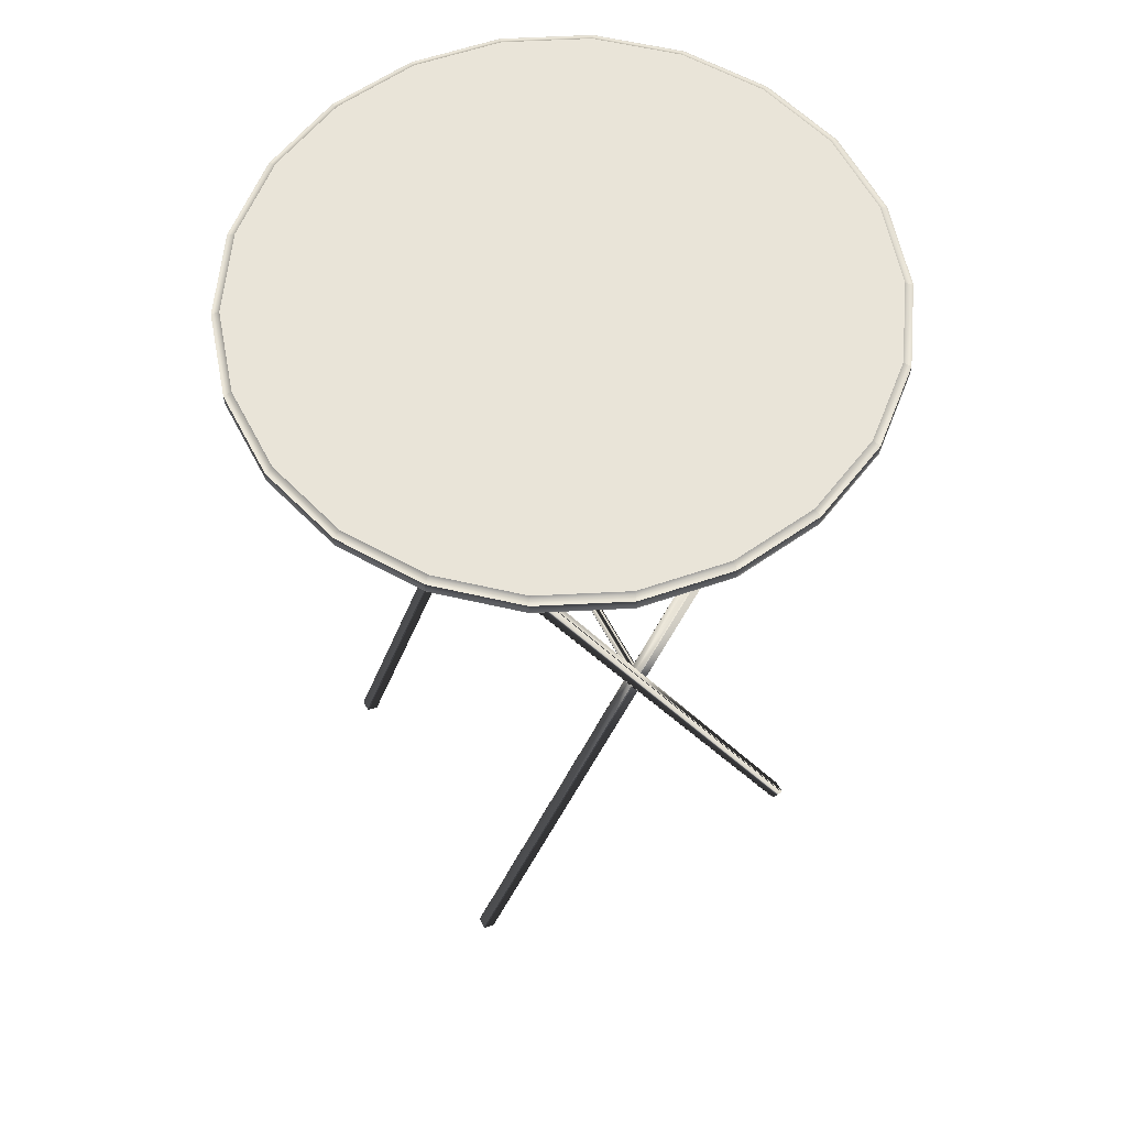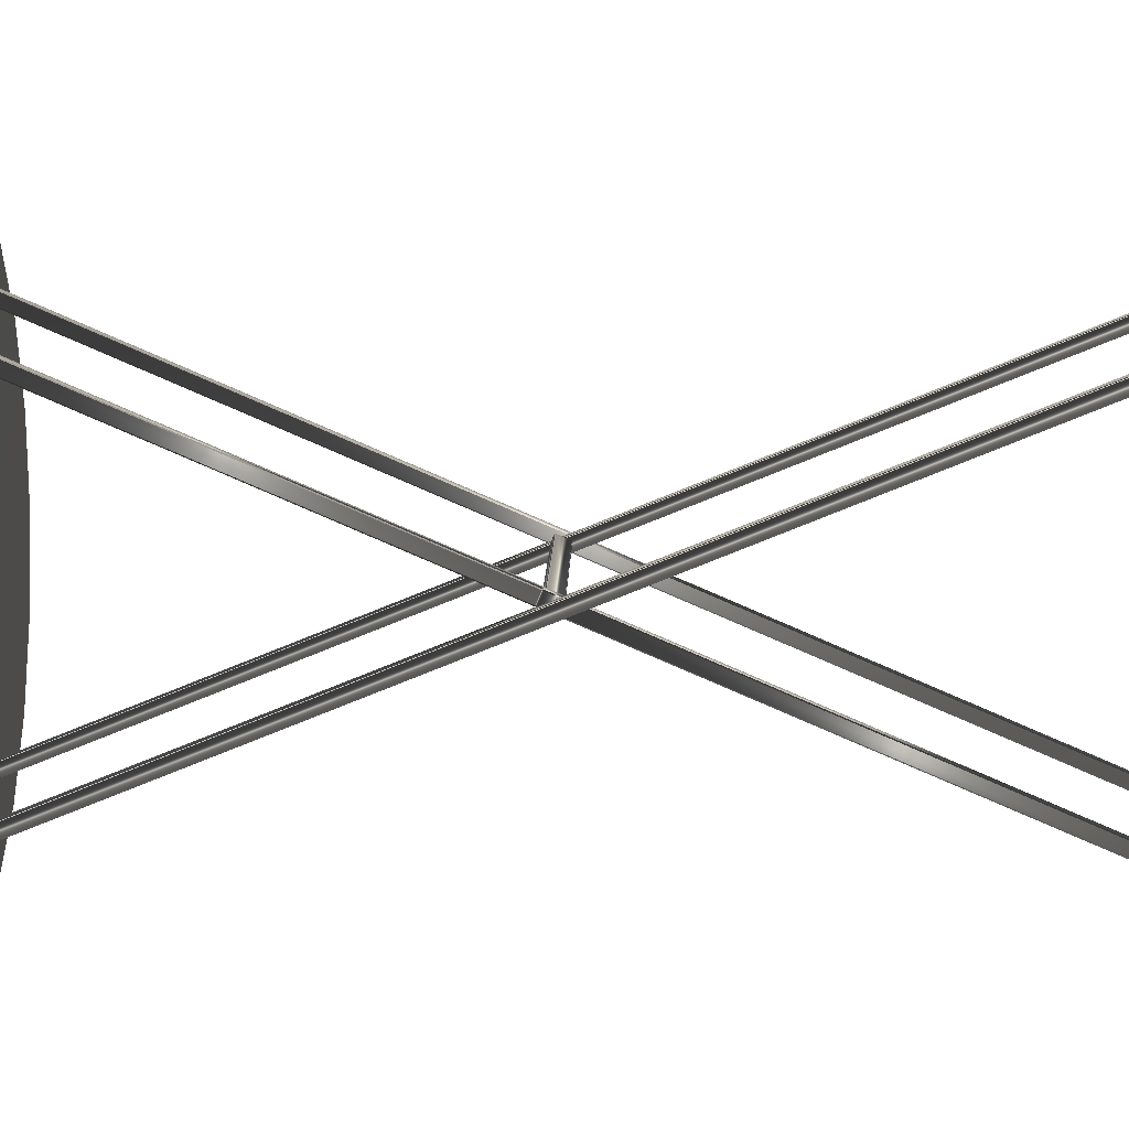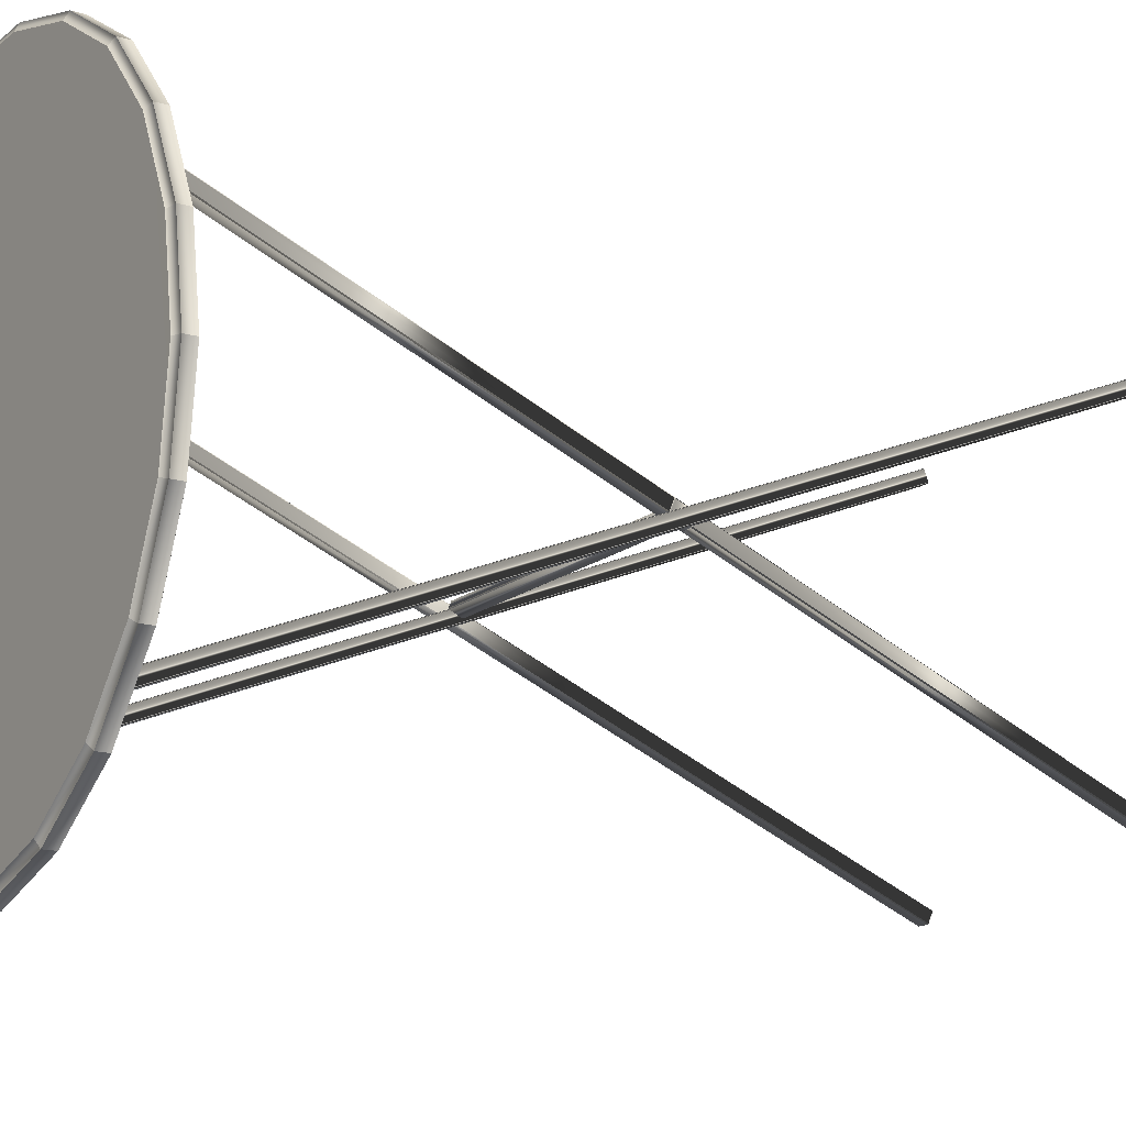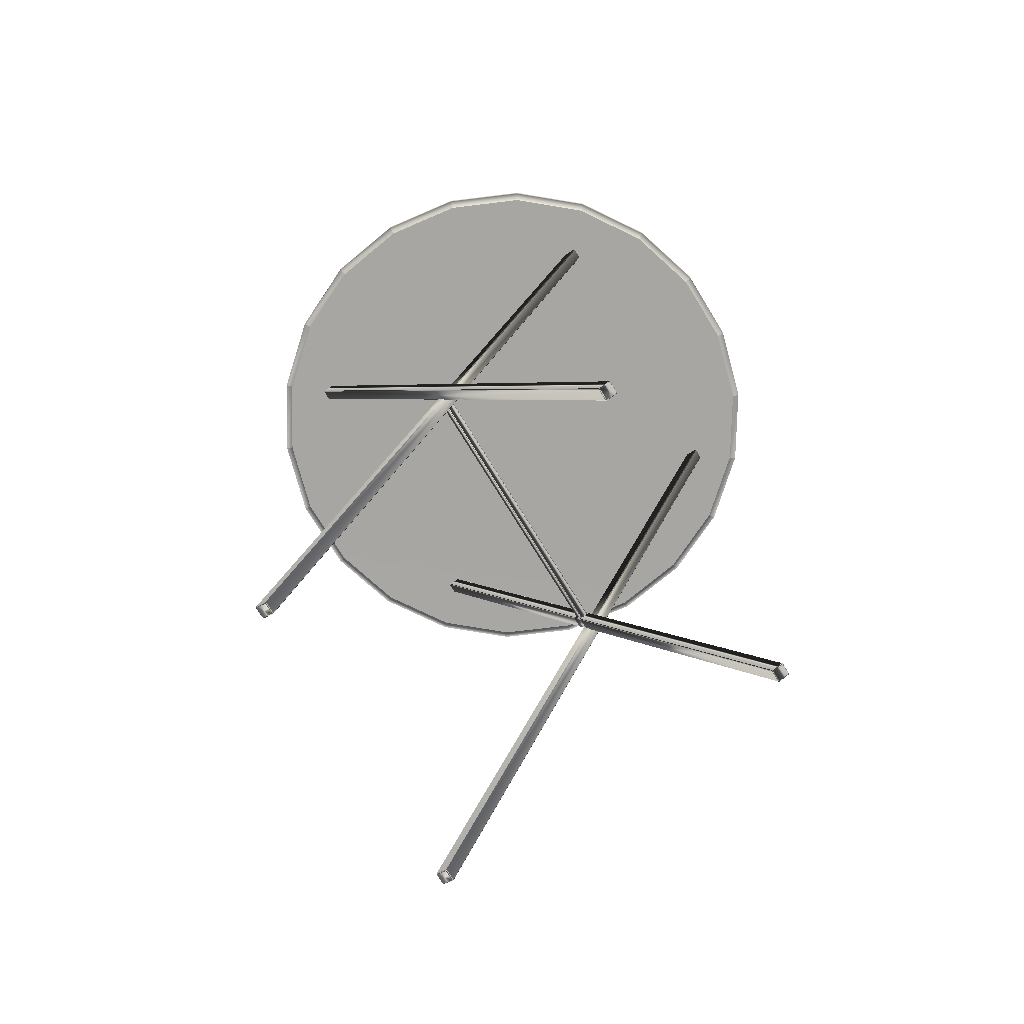
<metadata>
{"format":"obj","ext":"obj","renderer":"f3d","projection":"perspective","resolution":1024,"background":"white","views":[{"elev":60.1,"azim":-116.7,"up":"+Z"},{"elev":9.2,"azim":91.1,"up":"+Y"},{"elev":-15.0,"azim":57.5,"up":"+Y"},{"elev":-74.3,"azim":-57.7,"up":"+Z"}]}
</metadata>
<code>
o SideTable_205_2
v 0.07627 0.0962 0.1455
v 0.08219 0.09629 0.1455
v 0.08211 0.1017 0.1431
v 0.07619 0.1016 0.1431
v 0.07923 -0.1056 -0.3251
v 0.08515 -0.1055 -0.3251
v 0.08369 -0.005936 -0.09233
v 0.07777 -0.006023 -0.09233
v 0.08231 0.0963 -0.3281
v 0.08823 0.09639 -0.3281
v 0.08831 0.09089 -0.3303
v 0.08239 0.09081 -0.3303
v 0.08353 0.004889 -0.08449
v 0.07761 0.004802 -0.08449
v 0.07618 0.1019 0.1425
v 0.0821 0.102 0.1425
v 0.08562 -0.1051 -0.3253
v 0.08554 -0.09962 -0.3276
v 0.08407 -5e-05 -0.09484
v 0.08415 -0.005493 -0.09252
v 0.07867 -0.09972 -0.3276
v 0.07875 -0.1052 -0.3253
v 0.07729 -0.005594 -0.09252
v 0.07721 -0.000151 -0.09484
v 0.07721 -0.000395 -0.09371
v 0.07727 -0.004604 -0.09191
v 0.07721 -0.000558 -0.0933
v 0.07727 -0.004197 -0.09174
v 0.0772 0.000486 -0.09336
v 0.0772 0.000322 -0.09295
v 0.08878 0.09073 -0.3298
v 0.0887 0.09622 -0.3276
v 0.0915 -0.09407 0.1472
v 0.09158 -0.09956 0.145
v 0.0824 0.09019 -0.33
v 0.08832 0.09028 -0.33
v 0.09111 -0.1 0.1448
v 0.08519 -0.1001 0.1448
v -0.08471 -0.1023 -0.3281
v -0.07879 -0.1022 -0.3281
v -0.07871 -0.1077 -0.3257
v -0.08463 -0.1078 -0.3257
v 0.08519 -0.09983 0.1454
v 0.09111 -0.09974 0.1454
v 0.09103 -0.09425 0.1476
v 0.08511 -0.09434 0.1476
v 0.08822 0.09665 -0.3275
v 0.0823 0.09657 -0.3275
v 0.0851 -0.09372 0.1474
v 0.09102 -0.09363 0.1474
v 0.08184 0.09612 -0.3276
v 0.08192 0.09062 -0.3298
v 0.08471 -0.09966 0.145
v 0.08463 -0.09417 0.1472
v -0.07823 -0.1075 -0.3253
v -0.07831 -0.102 -0.3276
v -0.08127 0.09914 0.1427
v -0.08119 0.0937 0.145
v -0.08462 -0.108 -0.3251
v -0.0787 -0.1079 -0.3251
v -0.08166 0.09326 0.1452
v -0.08758 0.09317 0.1452
v -0.08154 0.0939 -0.3281
v -0.07562 0.09398 -0.3281
v -0.07555 0.08849 -0.3303
v -0.08146 0.0884 -0.3303
v -0.08759 0.09379 0.1455
v -0.08167 0.09388 0.1455
v -0.08175 0.09932 0.1431
v -0.08767 0.09924 0.1431
v -0.0788 -0.1016 -0.3278
v -0.08471 -0.1017 -0.3278
v -0.08767 0.09948 0.1425
v -0.08175 0.09957 0.1425
v -0.08518 -0.1021 -0.3276
v -0.0851 -0.1076 -0.3253
v -0.08806 0.0936 0.145
v -0.08814 0.09904 0.1427
v -0.07507 0.08832 -0.3298
v -0.07515 0.09381 -0.3276
v -0.07235 -0.09647 0.1472
v -0.07227 -0.102 0.145
v -0.08145 0.08779 -0.33
v -0.07554 0.08787 -0.33
v -0.07274 -0.1024 0.1448
v -0.07866 -0.1025 0.1448
v 0.08415 -0.005119 -0.09165
v 0.08407 0.000322 -0.09397
v 0.08401 0.004088 -0.08517
v 0.08409 -0.001355 -0.08284
v -0.07866 -0.1022 0.1454
v -0.07275 -0.1022 0.1454
v -0.07283 -0.09666 0.1476
v -0.07875 -0.09674 0.1476
v -0.07563 0.09425 -0.3275
v -0.08155 0.09416 -0.3275
v -0.07875 -0.09613 0.1474
v -0.07283 -0.09604 0.1474
v -0.08202 0.09371 -0.3276
v -0.08194 0.08822 -0.3298
v -0.07914 -0.1021 0.145
v -0.07922 -0.09657 0.1472
v 0.08359 0.000751 -0.09416
v 0.07767 0.000664 -0.09416
v 0.07761 0.00443 -0.08536
v 0.08353 0.004516 -0.08536
v 0.07727 -0.004549 -0.09087
v 0.07728 -0.004957 -0.09103
v 0.07723 -0.001719 -0.08346
v 0.07723 -0.001556 -0.08387
v 0.07669 0.002513 -0.0854
v -0.07356 0.000308 -0.0854
v -0.07351 -0.00282 -0.08406
v 0.07674 -0.000615 -0.08406
v 0.08409 -0.000982 -0.08197
v 0.08401 0.004461 -0.0843
v 0.08258 0.1015 0.1427
v 0.08266 0.09611 0.145
v 0.07714 0.004359 -0.0843
v 0.07722 -0.001083 -0.08197
v 0.0758 0.096 0.145
v 0.07572 0.1014 0.1427
v 0.07722 -0.00084 -0.08311
v 0.07716 0.00337 -0.08491
v 0.07722 -0.000675 -0.08351
v 0.07716 0.002962 -0.08507
v 0.0777 -0.001512 -0.08178
v 0.08362 -0.001425 -0.08178
v 0.0822 0.09566 0.1452
v 0.07627 0.09557 0.1452
v 0.08506 -0.0992 -0.3278
v 0.07914 -0.09928 -0.3278
v 0.07767 0.000291 -0.09503
v 0.08359 0.000378 -0.09503
v 0.07673 -1.2e-05 -0.09251
v -0.07352 -0.002218 -0.09251
v -0.07356 0.000557 -0.08602
v 0.07669 0.002763 -0.08602
v 0.07776 -0.00565 -0.09146
v 0.08368 -0.005563 -0.09146
v 0.08363 -0.001798 -0.08266
v 0.07771 -0.001885 -0.08266
v 0.07679 -0.003762 -0.09142
v -0.07346 -0.005968 -0.09142
v -0.07351 -0.00284 -0.09276
v 0.07674 -0.000634 -0.09276
v 0.07716 0.003315 -0.08595
v 0.07715 0.003723 -0.08579
v -0.07399 -0.002661 -0.09232
v -0.07394 -0.005788 -0.09098
v -0.07398 -0.003014 -0.0845
v -0.07403 0.000114 -0.08583
v 0.07675 -0.001237 -0.08431
v -0.0735 -0.003443 -0.08431
v -0.07346 -0.006218 -0.0908
v 0.07679 -0.004012 -0.0908
v 0.08507 -0.09982 -0.3281
v 0.07915 -0.0999 -0.3281
v 0.08514 -0.1053 -0.3257
v 0.07923 -0.1053 -0.3257
v -0.152 0.04222 0.1407
v -0.1577 -0.002316 0.1407
v -0.1577 -0.002316 0.1466
v -0.152 0.04222 0.1466
v -0.1339 0.08333 0.1407
v -0.1339 0.08333 0.1466
v -0.105 0.1177 0.1407
v -0.105 0.1177 0.1466
v -0.06763 0.1425 0.1407
v -0.06763 0.1425 0.1466
v -0.02474 0.1558 0.1407
v -0.02474 0.1558 0.1466
v 0.02015 0.1565 0.1407
v 0.02015 0.1565 0.1466
v 0.06342 0.1444 0.1407
v 0.06342 0.1444 0.1466
v 0.1015 0.1207 0.1407
v 0.1015 0.1207 0.1466
v 0.1314 0.08722 0.1407
v 0.1314 0.08722 0.1466
v 0.1507 0.04666 0.1407
v 0.1507 0.04666 0.1466
v 0.1577 0.002316 0.1407
v 0.1577 0.002316 0.1466
v 0.152 -0.04222 0.1407
v 0.152 -0.04222 0.1466
v 0.1339 -0.08333 0.1407
v 0.1339 -0.08333 0.1466
v 0.105 -0.1177 0.1407
v 0.105 -0.1177 0.1466
v 0.06763 -0.1425 0.1407
v 0.06763 -0.1425 0.1466
v 0.02474 -0.1558 0.1407
v 0.02474 -0.1558 0.1466
v -0.02015 -0.1565 0.1407
v -0.02015 -0.1565 0.1466
v -0.06342 -0.1444 0.1407
v -0.06342 -0.1444 0.1466
v -0.1015 -0.1207 0.1407
v -0.1015 -0.1207 0.1466
v -0.1314 -0.08722 0.1407
v -0.1314 -0.08722 0.1466
v -0.1507 -0.04666 0.1407
v -0.1507 -0.04666 0.1466
v -0.1469 -0.04549 0.1389
v -0.1538 -0.002258 0.1389
v -0.1538 -0.002259 0.1484
v -0.1469 -0.04549 0.1484
v 0.1538 0.002257 0.1484
v 0.1482 -0.04116 0.1484
v 0.1306 -0.08124 0.1484
v -0.1281 -0.08504 0.1484
v 0.1024 -0.1147 0.1484
v -0.09899 -0.1177 0.1484
v 0.06593 -0.1389 0.1484
v -0.06183 -0.1408 0.1484
v 0.02412 -0.1519 0.1484
v -0.01965 -0.1525 0.1484
v 0.1469 0.04549 0.1484
v -0.1482 0.04116 0.1484
v 0.1281 0.08503 0.1484
v -0.1306 0.08124 0.1484
v 0.09899 0.1177 0.1484
v -0.1024 0.1147 0.1484
v 0.06183 0.1408 0.1484
v -0.06593 0.1389 0.1484
v 0.01965 0.1525 0.1484
v -0.02412 0.1519 0.1484
v -0.1281 -0.08504 0.1389
v -0.09899 -0.1177 0.1389
v -0.06183 -0.1408 0.1389
v -0.01965 -0.1525 0.1389
v 0.02412 -0.1519 0.1389
v 0.06593 -0.1389 0.1389
v 0.1024 -0.1147 0.1389
v 0.1306 -0.08124 0.1389
v 0.1482 -0.04116 0.1389
v 0.1538 0.002257 0.1389
v 0.1469 0.04549 0.1389
v 0.1281 0.08503 0.1389
v 0.09899 0.1177 0.1389
v 0.06183 0.1408 0.1389
v 0.01965 0.1525 0.1389
v -0.02412 0.1519 0.1389
v -0.06593 0.1389 0.1389
v -0.1024 0.1147 0.1389
v -0.1306 0.08124 0.1389
v -0.1482 0.04116 0.1389
f 1 3 2
f 1 4 3
f 5 7 6
f 5 8 7
f 9 11 10
f 9 12 11
f 13 15 14
f 13 16 15
f 17 19 18
f 17 20 19
f 21 23 22
f 21 24 23
f 25 23 24
f 25 26 23
f 27 26 25
f 27 28 26
f 27 25 29
f 27 29 30
f 31 33 32
f 31 34 33
f 35 37 36
f 35 38 37
f 39 41 40
f 39 42 41
f 43 45 44
f 43 46 45
f 47 49 48
f 47 50 49
f 51 53 52
f 51 54 53
f 55 57 56
f 55 58 57
f 59 61 60
f 59 62 61
f 63 65 64
f 63 66 65
f 67 69 68
f 67 70 69
f 71 73 72
f 71 74 73
f 75 77 76
f 75 78 77
f 79 81 80
f 79 82 81
f 83 85 84
f 83 86 85
f 87 89 88
f 87 90 89
f 91 93 92
f 91 94 93
f 95 97 96
f 95 98 97
f 99 101 100
f 99 102 101
f 103 105 104
f 103 106 105
f 107 109 108
f 107 110 109
f 111 113 112
f 111 114 113
f 115 117 116
f 115 118 117
f 119 121 120
f 119 122 121
f 119 120 123
f 119 123 124
f 125 124 123
f 125 126 124
f 109 125 123
f 109 110 125
f 127 129 128
f 127 130 129
f 131 133 132
f 131 134 133
f 135 137 136
f 135 138 137
f 139 141 140
f 139 142 141
f 143 145 144
f 143 146 145
f 147 29 148
f 147 30 29
f 149 151 150
f 149 152 151
f 153 155 154
f 153 156 155
f 131 157 18
f 117 3 16
f 158 132 21
f 15 4 122
f 159 6 17
f 129 2 118
f 160 22 5
f 121 1 130
f 10 32 47
f 33 45 50
f 9 48 51
f 46 54 49
f 11 36 31
f 44 34 37
f 12 52 35
f 43 38 53
f 40 56 71
f 57 69 74
f 39 72 75
f 70 78 73
f 41 60 55
f 68 58 61
f 42 76 59
f 67 62 77
f 64 80 95
f 81 93 98
f 63 96 99
f 94 102 97
f 65 84 79
f 92 82 85
f 66 100 83
f 91 86 101
f 13 89 116
f 13 106 89
f 111 147 126
f 111 138 147
f 114 110 153
f 114 125 110
f 128 90 141
f 128 115 90
f 135 27 30
f 135 146 27
f 156 28 143
f 156 107 28
f 20 140 87
f 20 7 140
f 88 134 19
f 88 103 134
f 105 124 148
f 124 105 14
f 124 14 119
f 123 142 109
f 142 123 120
f 142 120 127
f 104 24 133
f 24 104 25
f 25 104 29
f 26 8 23
f 8 26 139
f 139 26 108
f 112 152 137
f 113 154 151
f 136 149 145
f 155 144 150
f 158 131 132
f 158 157 131
f 116 16 13
f 116 117 16
f 3 15 16
f 3 4 15
f 24 132 133
f 24 21 132
f 160 21 22
f 160 158 21
f 4 121 122
f 4 1 121
f 8 22 23
f 8 5 22
f 159 5 6
f 159 160 5
f 1 129 130
f 1 2 129
f 20 6 7
f 20 17 6
f 157 17 18
f 157 159 17
f 2 117 118
f 2 3 117
f 9 47 48
f 9 10 47
f 32 50 47
f 32 33 50
f 45 49 50
f 45 46 49
f 54 48 49
f 54 51 48
f 12 51 52
f 12 9 51
f 46 53 54
f 46 43 53
f 38 52 53
f 38 35 52
f 11 35 36
f 11 12 35
f 43 37 38
f 43 44 37
f 34 36 37
f 34 31 36
f 10 31 32
f 10 11 31
f 44 33 34
f 44 45 33
f 39 71 72
f 39 40 71
f 56 74 71
f 56 57 74
f 69 73 74
f 69 70 73
f 78 72 73
f 78 75 72
f 42 75 76
f 42 39 75
f 70 77 78
f 70 67 77
f 62 76 77
f 62 59 76
f 41 59 60
f 41 42 59
f 67 61 62
f 67 68 61
f 58 60 61
f 58 55 60
f 40 55 56
f 40 41 55
f 68 57 58
f 68 69 57
f 63 95 96
f 63 64 95
f 80 98 95
f 80 81 98
f 93 97 98
f 93 94 97
f 102 96 97
f 102 99 96
f 66 99 100
f 66 63 99
f 94 101 102
f 94 91 101
f 86 100 101
f 86 83 100
f 65 83 84
f 65 66 83
f 91 85 86
f 91 92 85
f 82 84 85
f 82 79 84
f 64 79 80
f 64 65 79
f 92 81 82
f 92 93 81
f 88 106 103
f 88 89 106
f 122 14 15
f 122 119 14
f 130 120 121
f 130 127 120
f 118 128 129
f 118 115 128
f 115 89 90
f 115 116 89
f 127 141 142
f 127 128 141
f 13 105 106
f 13 14 105
f 148 104 105
f 148 29 104
f 142 108 109
f 142 139 108
f 90 140 141
f 90 87 140
f 18 134 131
f 18 19 134
f 103 133 134
f 103 104 133
f 139 7 8
f 139 140 7
f 87 19 20
f 87 88 19
f 126 114 111
f 126 125 114
f 138 30 147
f 138 135 30
f 110 156 153
f 110 107 156
f 146 28 27
f 146 143 28
f 147 124 126
f 147 148 124
f 26 107 108
f 26 28 107
f 112 151 152
f 112 113 151
f 152 136 137
f 152 149 136
f 154 150 151
f 154 155 150
f 149 144 145
f 149 150 144
f 143 155 156
f 143 144 155
f 113 153 154
f 113 114 153
f 137 111 112
f 137 138 111
f 135 145 146
f 135 136 145
f 158 159 157
f 158 160 159
f 161 163 162
f 161 164 163
f 165 164 161
f 165 166 164
f 167 166 165
f 167 168 166
f 169 168 167
f 169 170 168
f 171 170 169
f 171 172 170
f 173 172 171
f 173 174 172
f 175 174 173
f 175 176 174
f 177 176 175
f 177 178 176
f 179 178 177
f 179 180 178
f 181 180 179
f 181 182 180
f 183 182 181
f 183 184 182
f 185 184 183
f 185 186 184
f 187 186 185
f 187 188 186
f 189 188 187
f 189 190 188
f 191 190 189
f 191 192 190
f 193 192 191
f 193 194 192
f 195 194 193
f 195 196 194
f 197 196 195
f 197 198 196
f 199 198 197
f 199 200 198
f 201 200 199
f 201 202 200
f 203 202 201
f 203 204 202
f 162 204 203
f 162 163 204
f 162 203 205
f 162 205 206
f 204 163 207
f 204 207 208
f 202 204 208
f 209 208 207
f 210 208 209
f 211 208 210
f 211 212 208
f 202 208 212
f 200 202 212
f 213 212 211
f 213 214 212
f 215 214 213
f 215 216 214
f 217 216 215
f 216 217 218
f 209 207 219
f 219 207 220
f 219 220 221
f 221 220 222
f 221 222 223
f 223 222 224
f 223 224 225
f 225 224 226
f 225 226 227
f 227 226 228
f 198 214 216
f 198 200 214
f 196 216 218
f 196 198 216
f 194 218 217
f 194 196 218
f 192 194 217
f 192 217 215
f 190 192 215
f 190 215 213
f 188 190 213
f 188 213 211
f 186 188 211
f 186 211 210
f 184 186 210
f 184 210 209
f 182 184 209
f 182 209 219
f 180 182 219
f 180 219 221
f 178 180 221
f 178 221 223
f 176 178 223
f 176 223 225
f 174 176 225
f 174 225 227
f 172 174 227
f 172 227 228
f 170 172 228
f 170 228 226
f 168 170 226
f 168 226 224
f 166 168 224
f 166 224 222
f 164 166 222
f 164 222 220
f 163 164 220
f 163 220 207
f 203 229 205
f 203 201 229
f 201 230 229
f 201 199 230
f 199 231 230
f 199 197 231
f 197 232 231
f 197 195 232
f 195 233 232
f 195 193 233
f 193 234 233
f 234 232 233
f 232 234 231
f 231 234 230
f 193 191 234
f 191 235 234
f 230 234 235
f 230 235 229
f 191 189 235
f 189 236 235
f 229 235 236
f 189 187 236
f 187 237 236
f 187 185 237
f 185 238 237
f 185 183 238
f 183 239 238
f 183 181 239
f 181 240 239
f 181 179 240
f 179 241 240
f 179 177 241
f 177 242 241
f 177 175 242
f 175 243 242
f 175 173 243
f 173 244 243
f 173 171 244
f 171 245 244
f 245 242 243
f 245 243 244
f 171 169 245
f 169 246 245
f 246 241 242
f 246 242 245
f 169 167 246
f 167 247 246
f 247 240 241
f 247 241 246
f 167 165 247
f 165 248 247
f 165 161 248
f 161 206 248
f 161 162 206
f 206 239 248
f 206 238 239
f 205 238 206
f 205 237 238
f 229 237 205
f 229 236 237
f 248 239 240
f 248 240 247
f 200 212 214

</code>
